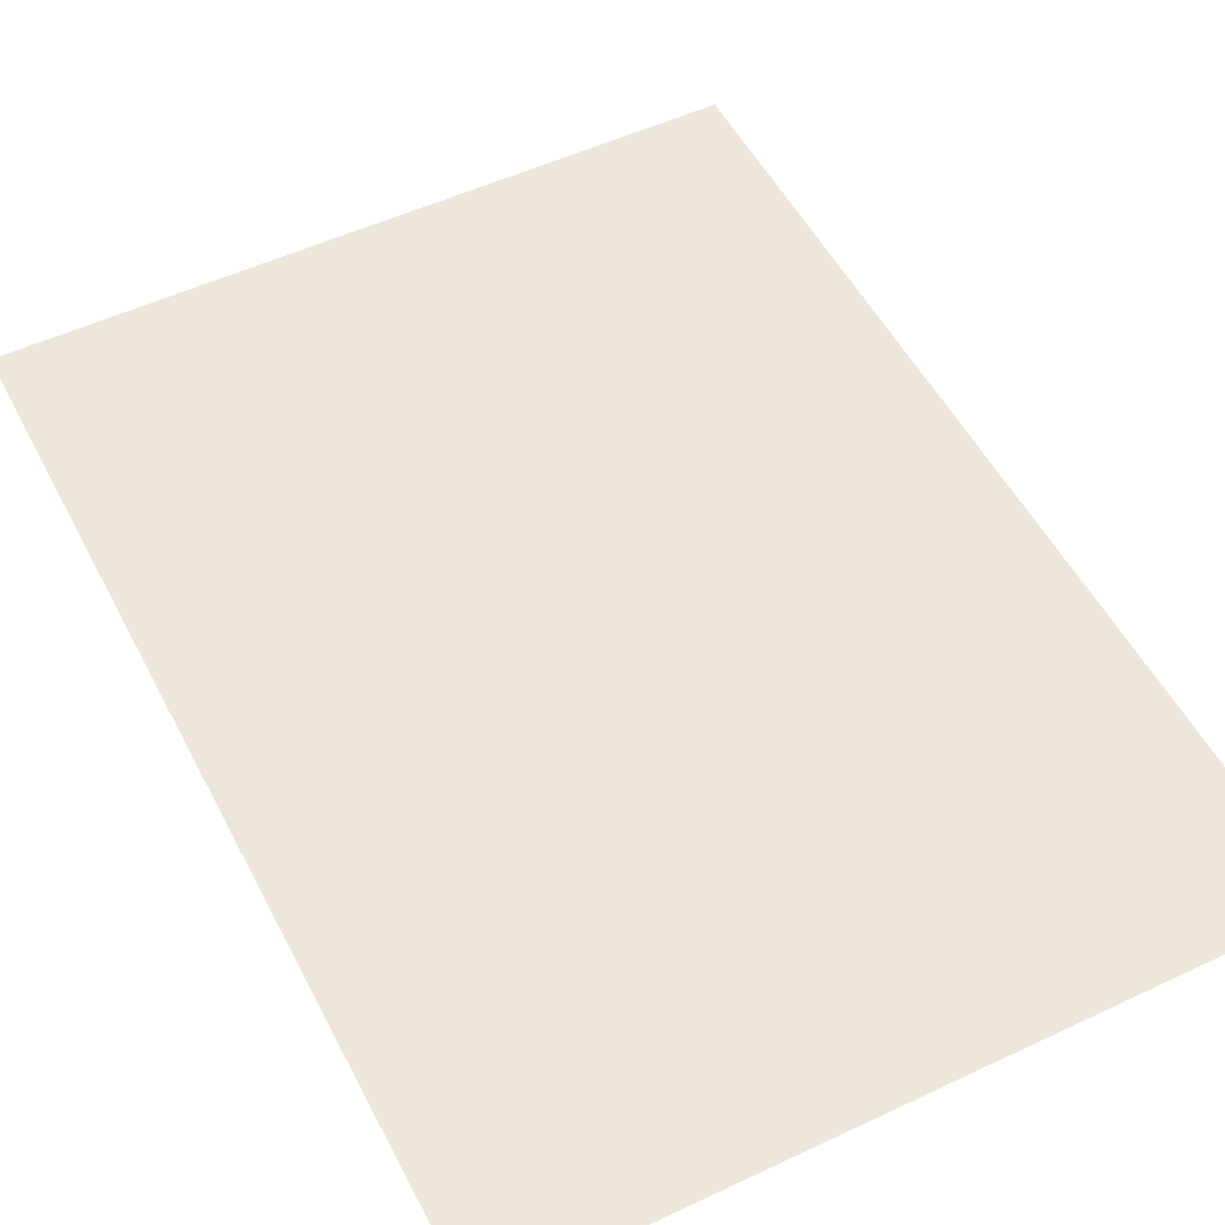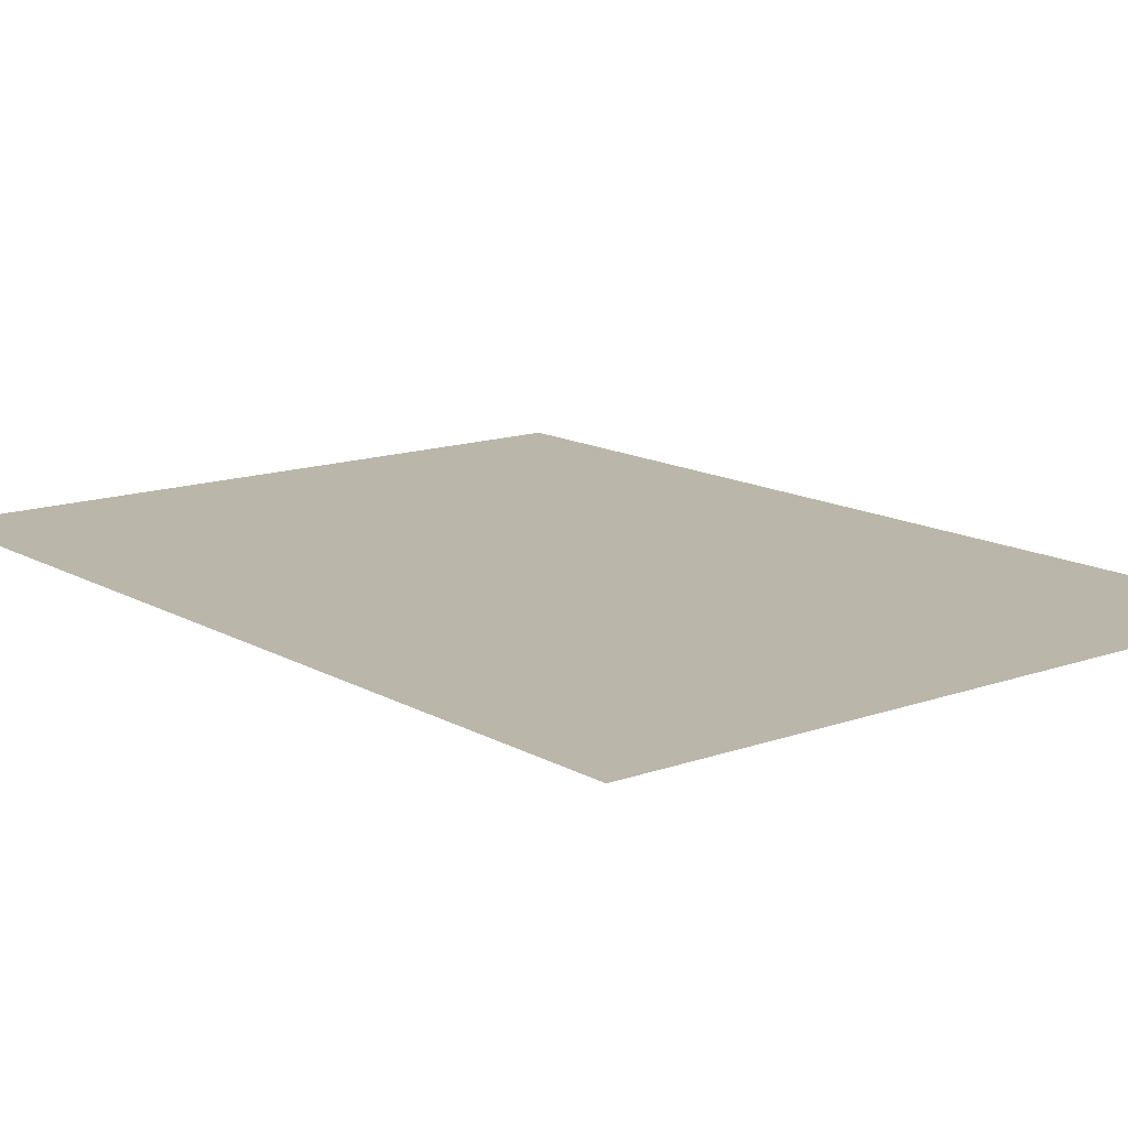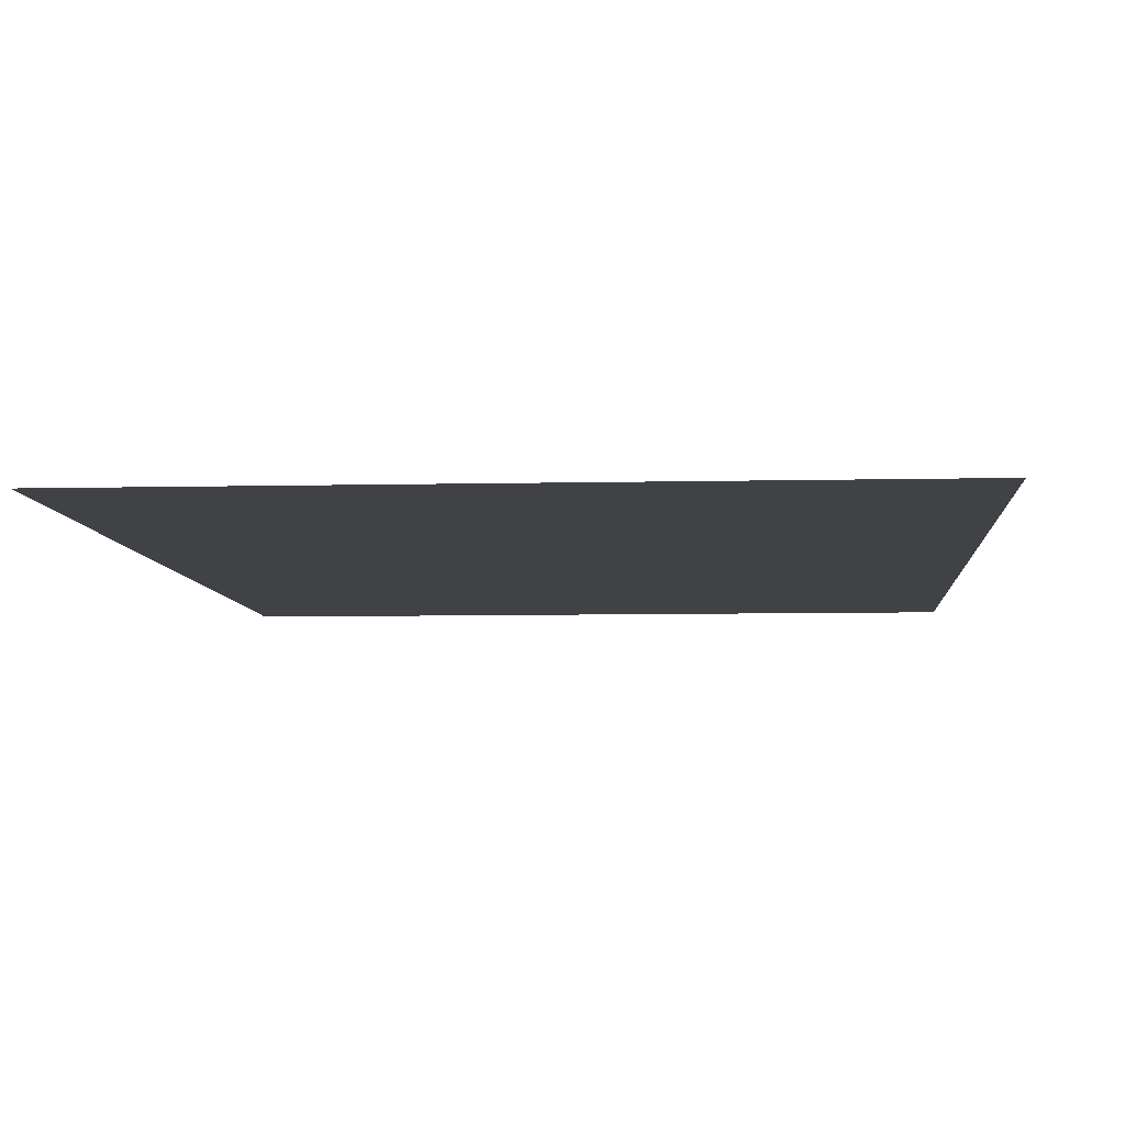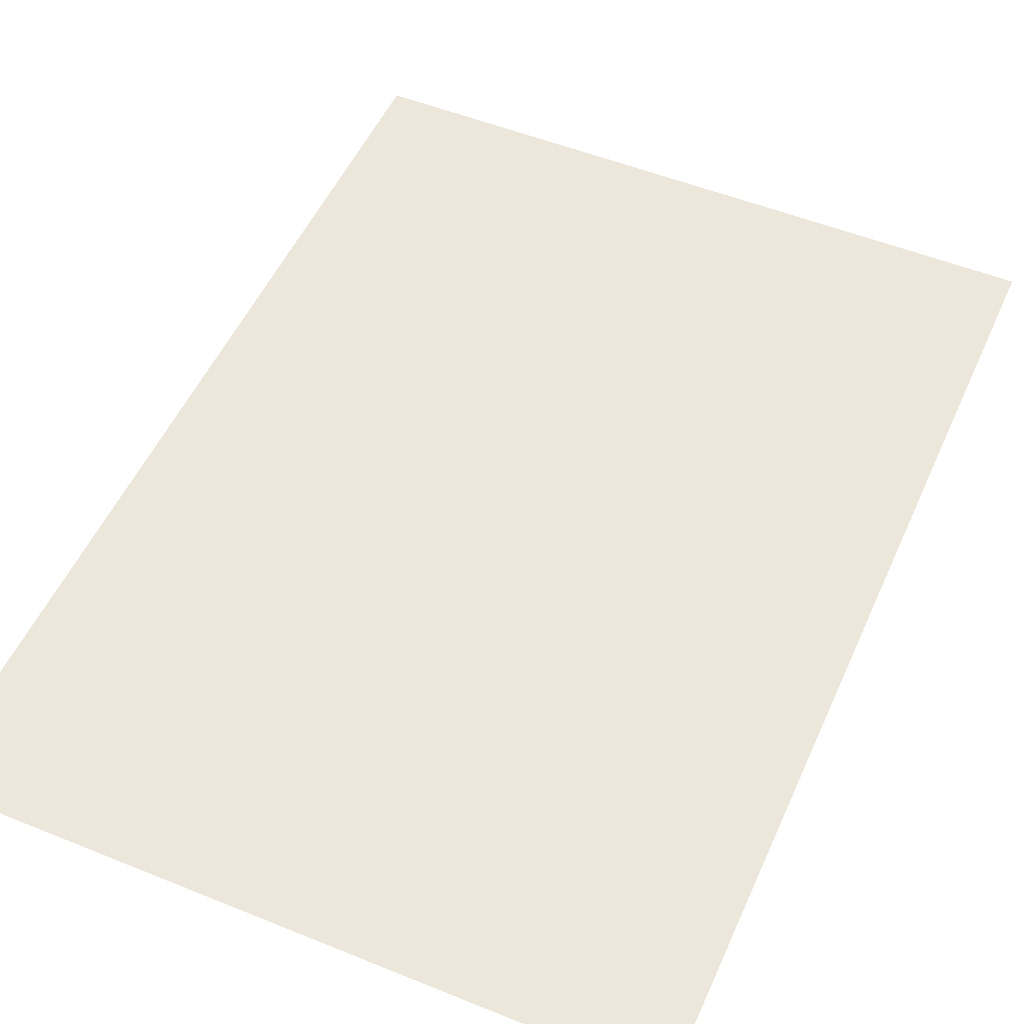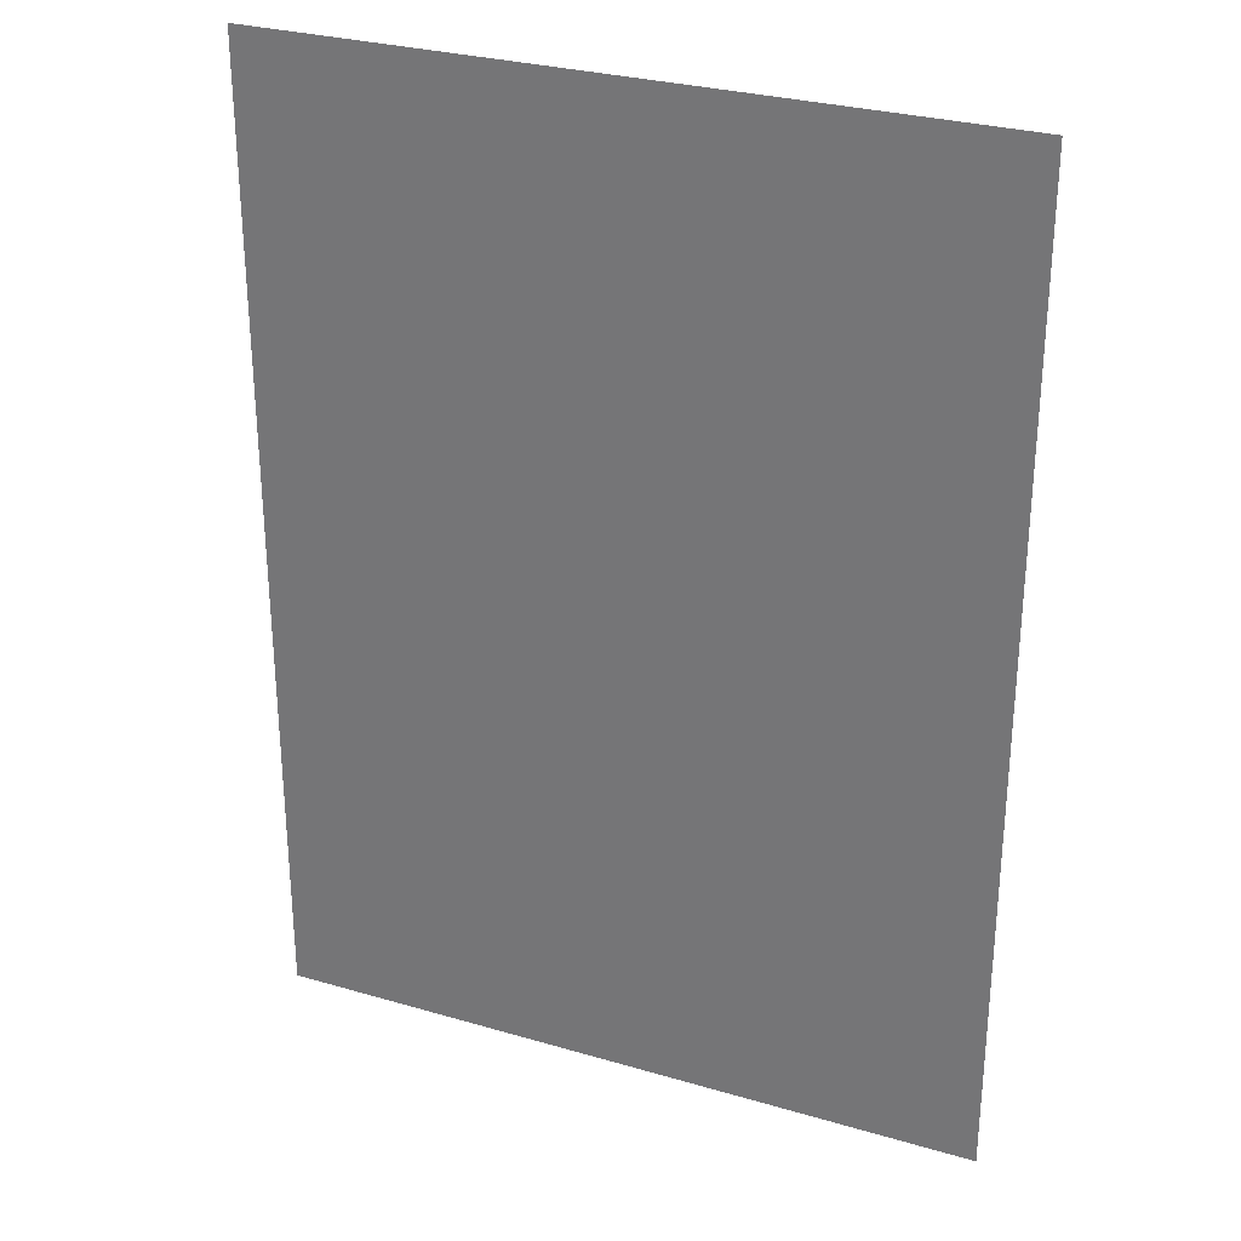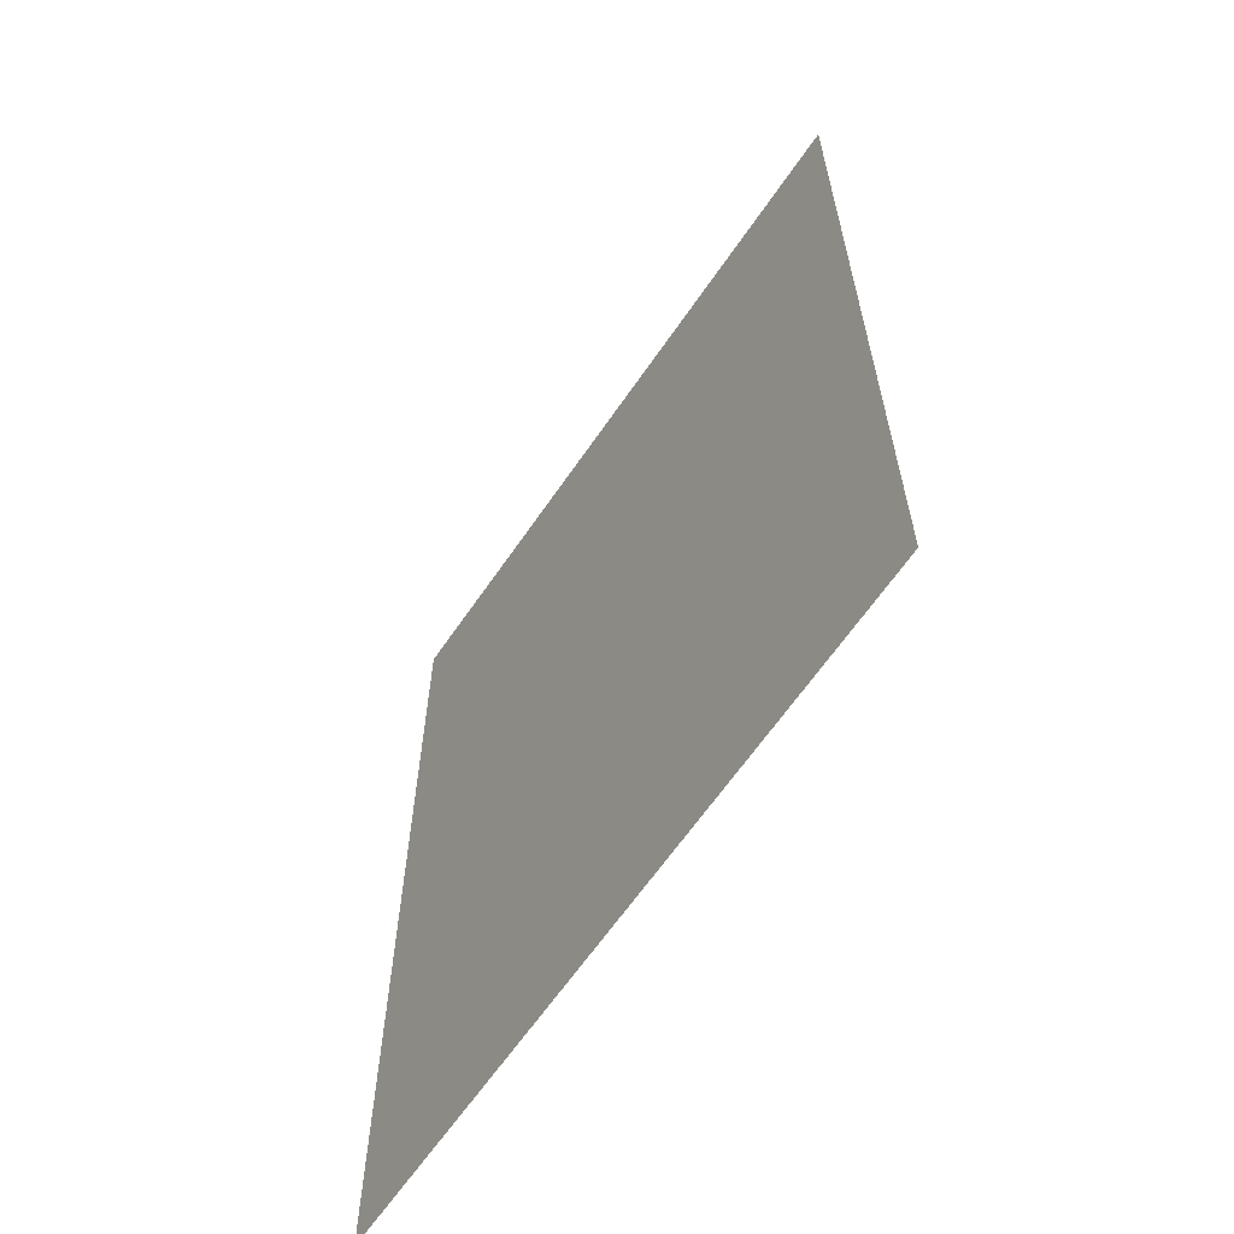
<metadata>
{"format":"obj","ext":"obj","renderer":"f3d","projection":"perspective","resolution":1024,"background":"white","views":[{"elev":52.5,"azim":-26.9,"up":"+Z"},{"elev":13.8,"azim":141.4,"up":"+Z"},{"elev":-6.5,"azim":-175.8,"up":"+Z"},{"elev":51.9,"azim":23.7,"up":"+Z"},{"elev":29.3,"azim":-156.6,"up":"+Y"},{"elev":-63.7,"azim":-124.3,"up":"+Y"}]}
</metadata>
<code>
g fx_billboard_glow
v 0.08187 2.662 0.4879
v 0.08187 1.047 0.4879
v -0.5041 1.047 0.4879
v -1.09 2.662 0.4879
v -1.09 1.047 0.4879
g fx_billboard_glow_0
f 3 2 1
f 1 4 3
f 4 5 3

</code>
